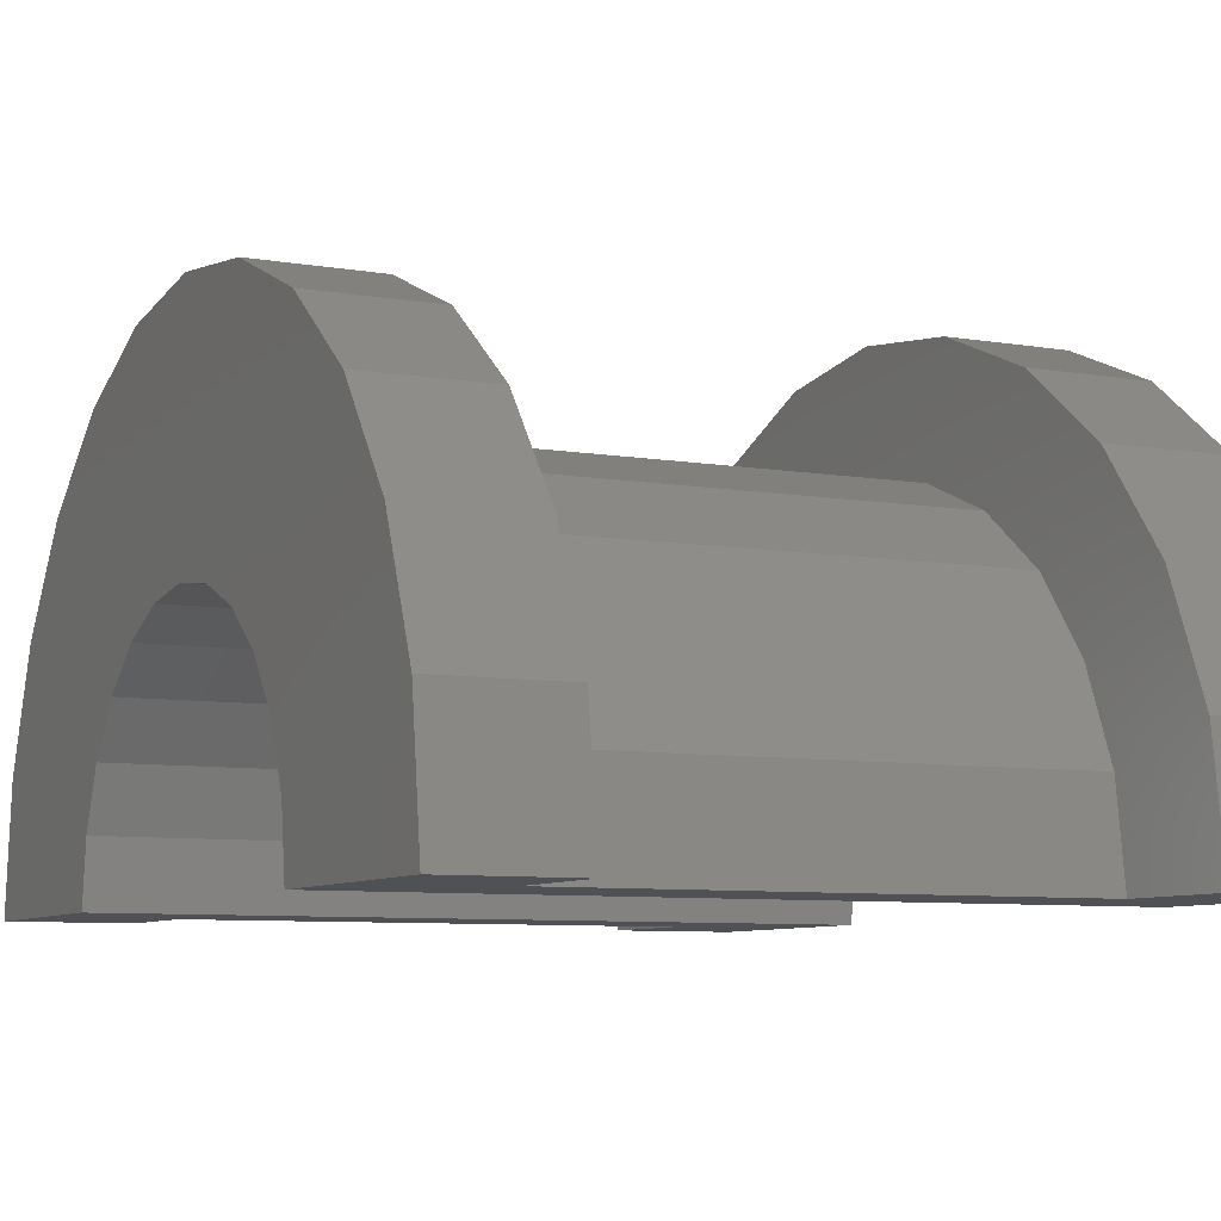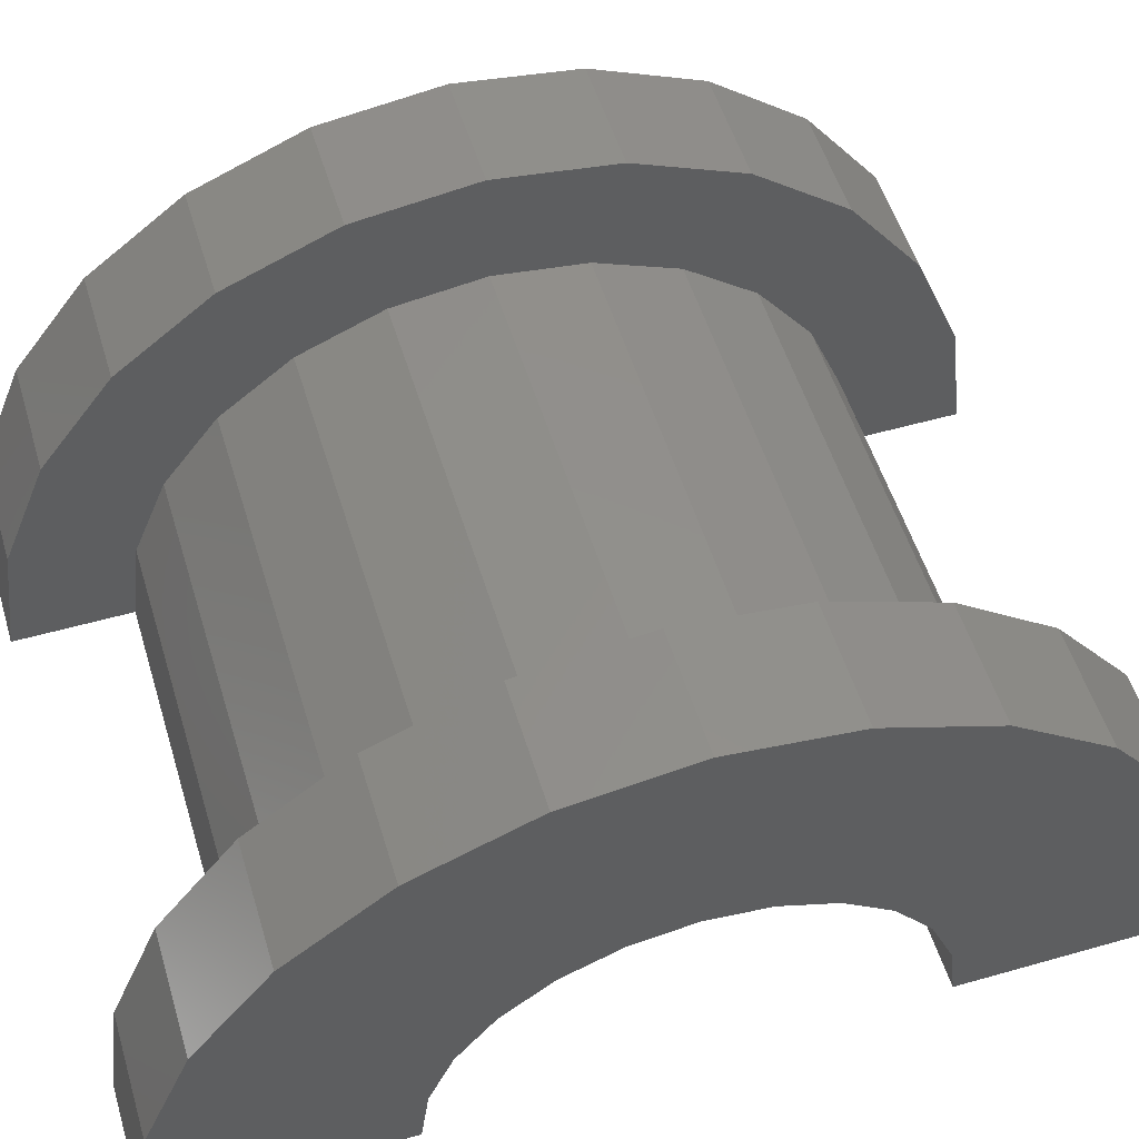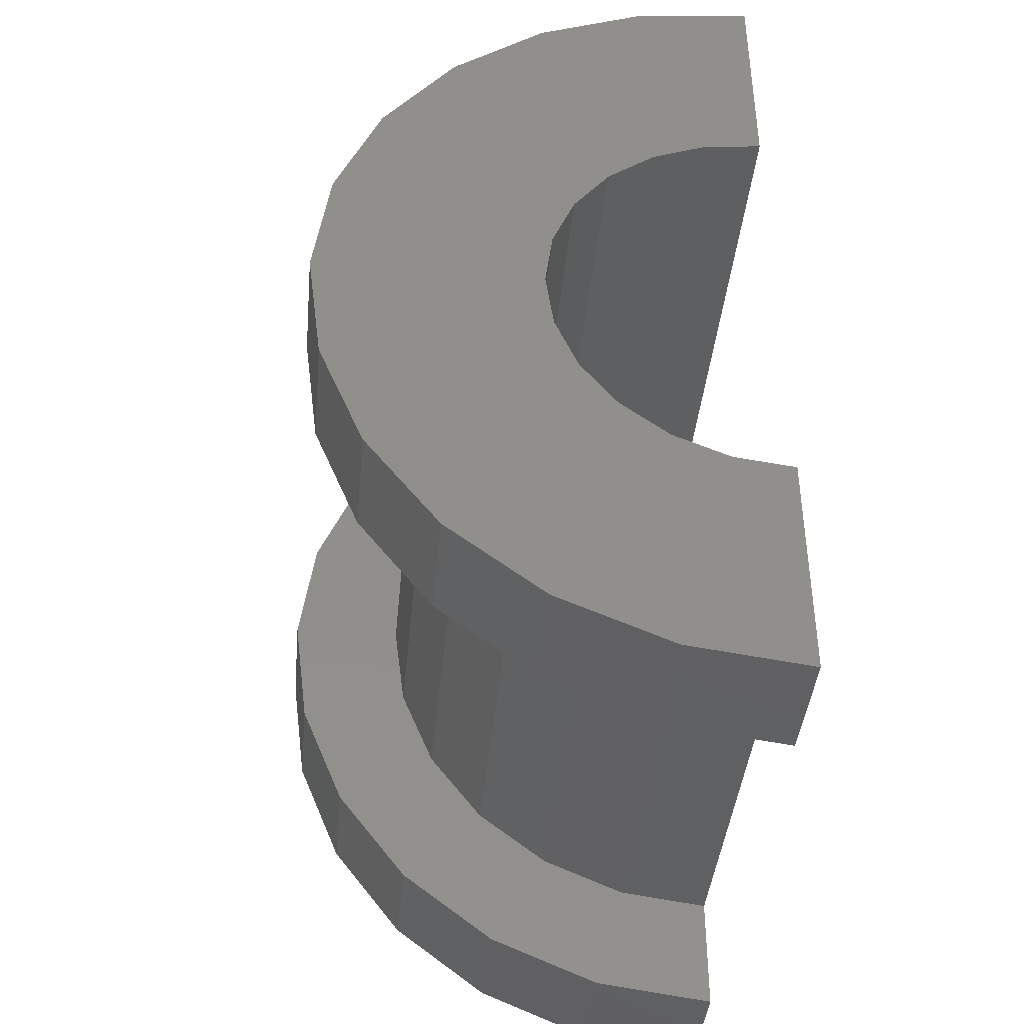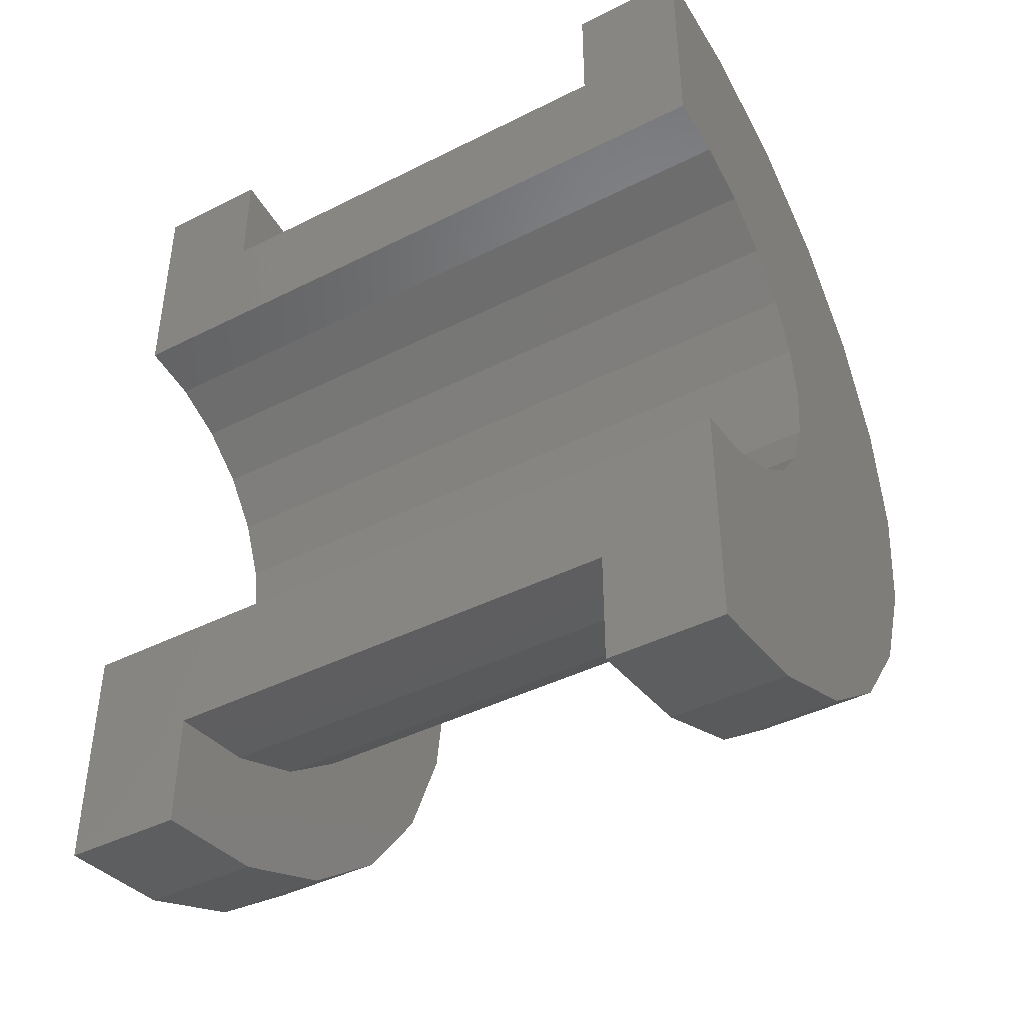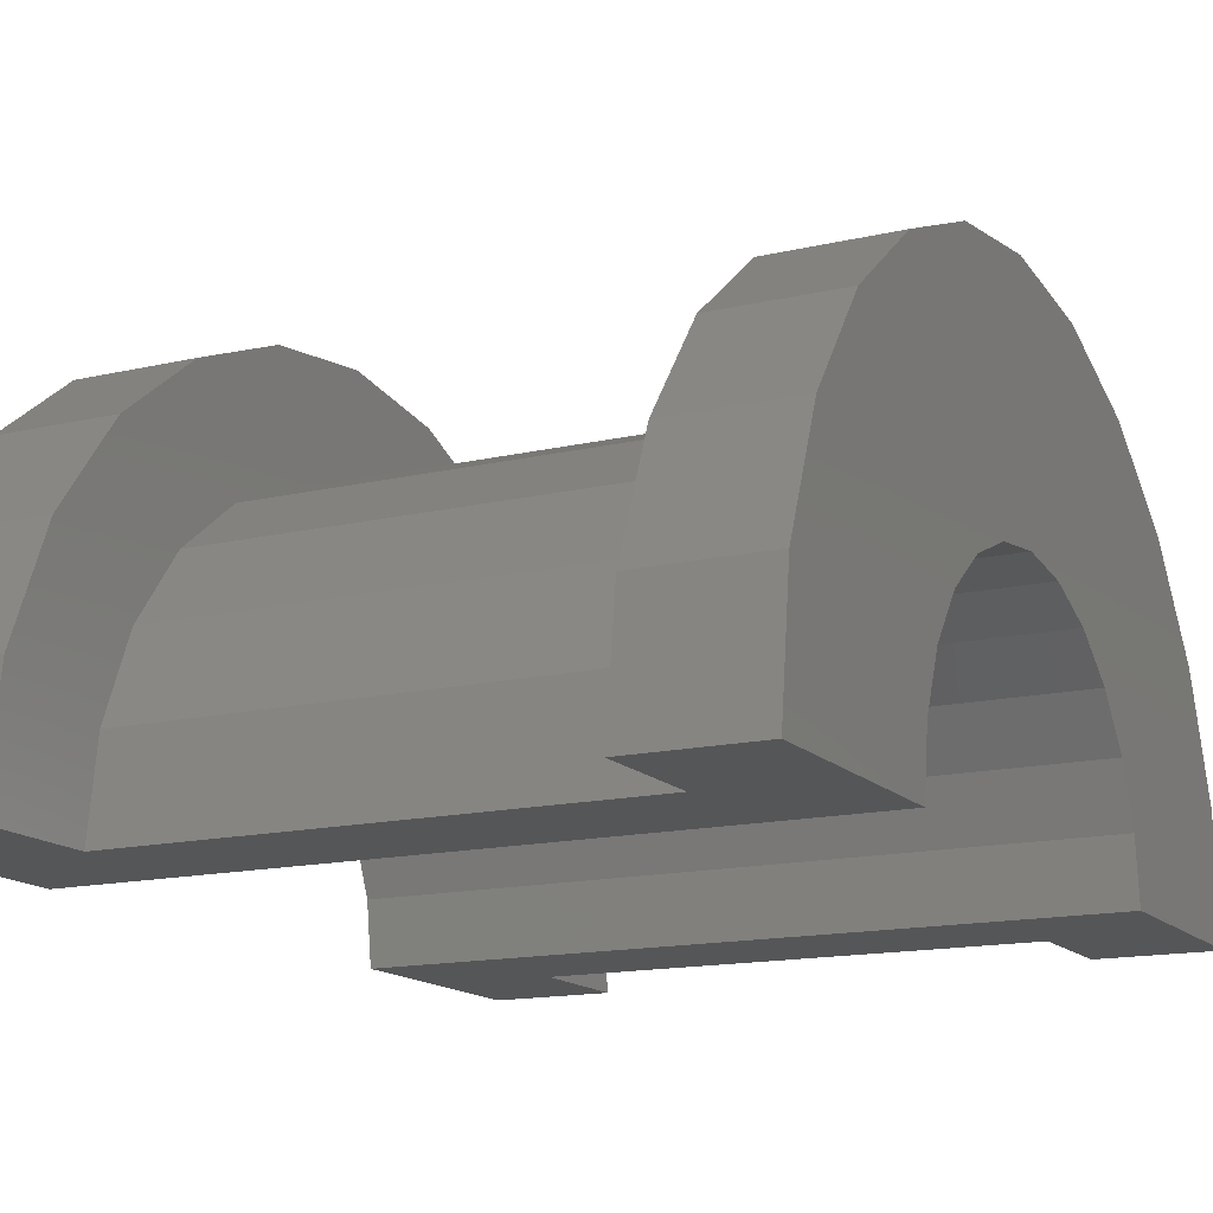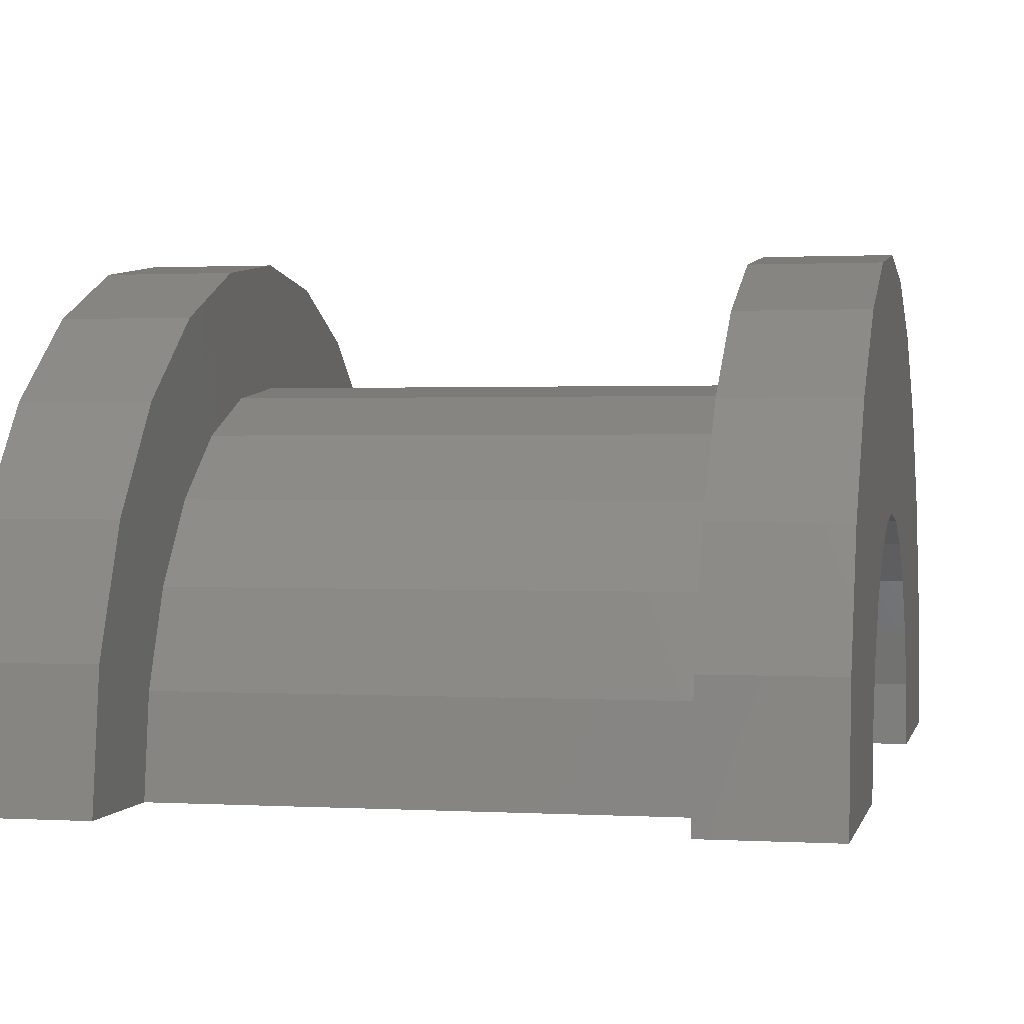
<metadata>
{"format":"stl","ext":"stl","renderer":"f3d","projection":"perspective","resolution":1024,"background":"white","views":[{"elev":-7.6,"azim":-25.9,"up":"+Z"},{"elev":53.7,"azim":-106.9,"up":"+Z"},{"elev":-41.4,"azim":84.6,"up":"+Y"},{"elev":-42.6,"azim":-149.0,"up":"+Y"},{"elev":-14.9,"azim":26.8,"up":"+Z"},{"elev":1.0,"azim":12.0,"up":"+Z"}]}
</metadata>
<code>
# stl→obj: 116 verts, 228 faces
v 1 0.7765 2.898
v 5.019 0 3
v 5.019 0.7765 2.898
v 1 0 3
v 5.019 3 0
v 1 3 2.22e-16
v 5.019 3 1.114e-15
v 1 3 0
v 1 -2.898 0.7765
v 5.019 -3 1.114e-15
v 5.019 -2.898 0.7765
v 1 -3 2.22e-16
v 5.019 2.598 1.5
v 1 2.121 2.121
v 5.019 2.121 2.121
v 1 2.598 1.5
v 5.019 1.5 2.598
v 1 1.5 2.598
v 5.019 2.898 0.7765
v 1 2.898 0.7765
v 1 -2.598 1.5
v 5.019 -2.121 2.121
v 1 -2.121 2.121
v 5.019 -2.598 1.5
v -1.149e-16 1.932 0.5176
v -2.299e-16 3.864 1.035
v 0 4 0
v -4.441e-16 3.464 2
v 0 2 0
v -2.22e-16 1.732 1
v -6.28e-16 2.828 2.828
v -3.14e-16 1.414 1.414
v -7.692e-16 2 3.464
v -3.846e-16 1 1.732
v -8.579e-16 1.035 3.864
v -4.29e-16 0.5176 1.932
v -4.441e-16 0 2
v -8.882e-16 0 4
v -4.29e-16 -0.5176 1.932
v -8.579e-16 -1.035 3.864
v -3.846e-16 -1 1.732
v -7.692e-16 -2 3.464
v -3.14e-16 -1.414 1.414
v -6.28e-16 -2.828 2.828
v -2.22e-16 -1.732 1
v -4.441e-16 -3.464 2
v -1.149e-16 -1.932 0.5176
v -2.299e-16 -3.864 1.035
v 0 -2 0
v 0 -4 0
v 1 -3 0
v 5.019 -3 0
v 1 -1.5 2.598
v 5.019 -1.5 2.598
v 5.019 -0.7765 2.898
v 1 -0.7765 2.898
v 6.019 0 2
v 6.019 0.5176 1.932
v 6.019 -2 1.336e-15
v 6.019 -2 0
v 6.019 -1.932 0.5176
v 6.019 2 0
v 6.019 2 1.336e-15
v 6.019 1.932 0.5176
v 6.019 1 1.732
v 6.019 -0.5176 1.932
v 6.019 1.414 1.414
v 6.019 1.732 1
v 6.019 -1.732 1
v 6.019 -1.414 1.414
v 6.019 -1 1.732
v 1 -3.464 2
v 1 -3.864 1.035
v 1 4 0
v 1 4 2.22e-16
v 1 3.864 1.035
v 1 3.464 2
v 1 2.828 2.828
v 1 -2.828 2.828
v 1 -2 3.464
v 1 0 4
v 1 1.035 3.864
v 1 2 3.464
v 1 -4 2.22e-16
v 1 -4 0
v 1 -1.035 3.864
v 5.019 1.035 3.864
v 6.019 0 4
v 6.019 1.035 3.864
v 5.019 0 4
v 6.019 4 0
v 5.019 4 1.114e-15
v 6.019 4 1.336e-15
v 5.019 4 0
v 6.019 3.464 2
v 5.019 2.828 2.828
v 6.019 2.828 2.828
v 5.019 3.464 2
v 6.019 2 3.464
v 5.019 2 3.464
v 6.019 3.864 1.035
v 5.019 3.864 1.035
v 5.019 -3.464 2
v 6.019 -2.828 2.828
v 5.019 -2.828 2.828
v 6.019 -3.464 2
v 5.019 -4 1.114e-15
v 5.019 -3.864 1.035
v 5.019 -4 0
v 5.019 -1.035 3.864
v 5.019 -2 3.464
v 6.019 -1.035 3.864
v 6.019 -2 3.464
v 6.019 -3.864 1.035
v 6.019 -4 1.336e-15
v 6.019 -4 0
f 1 2 3
f 2 1 4
f 5 6 7
f 6 5 8
f 9 10 11
f 10 9 12
f 13 14 15
f 14 13 16
f 14 17 15
f 17 14 18
f 19 16 13
f 16 19 20
f 21 22 23
f 22 21 24
f 25 26 27
f 26 25 28
f 25 27 29
f 30 28 25
f 28 30 31
f 32 31 30
f 31 32 33
f 34 33 32
f 33 34 35
f 36 35 34
f 37 35 36
f 37 38 35
f 39 38 37
f 40 39 41
f 39 40 38
f 42 41 43
f 44 43 45
f 46 45 47
f 41 42 40
f 48 47 49
f 43 44 42
f 45 46 44
f 47 48 46
f 48 49 50
f 18 3 17
f 3 18 1
f 7 20 19
f 20 7 6
f 51 10 12
f 10 51 52
f 9 24 21
f 24 9 11
f 53 22 54
f 22 53 23
f 4 55 2
f 55 4 56
f 56 54 55
f 54 56 53
f 57 36 58
f 36 57 37
f 59 60 49
f 59 47 61
f 47 59 49
f 62 63 29
f 25 63 64
f 63 25 29
f 58 34 65
f 34 58 36
f 39 57 66
f 57 39 37
f 65 32 67
f 32 65 34
f 25 68 30
f 68 25 64
f 30 67 32
f 67 30 68
f 69 43 70
f 43 69 45
f 41 66 71
f 66 41 39
f 61 45 69
f 45 61 47
f 43 71 70
f 71 43 41
f 48 72 46
f 72 48 73
f 74 27 75
f 76 28 77
f 28 76 26
f 77 31 78
f 31 77 28
f 46 79 44
f 79 46 72
f 80 44 79
f 44 80 42
f 35 81 82
f 81 35 38
f 31 83 78
f 83 31 33
f 75 26 76
f 26 75 27
f 84 50 85
f 48 84 73
f 84 48 50
f 81 40 86
f 40 81 38
f 76 20 6
f 16 77 78
f 77 16 20
f 78 14 16
f 83 14 78
f 83 18 14
f 82 18 83
f 82 1 18
f 81 1 82
f 81 4 1
f 81 56 4
f 86 56 81
f 86 53 56
f 80 53 86
f 80 23 53
f 79 23 80
f 23 79 21
f 72 21 79
f 21 72 9
f 73 9 72
f 9 73 12
f 84 12 73
f 12 84 51
f 51 84 85
f 6 75 76
f 20 76 77
f 75 6 74
f 74 6 8
f 33 82 83
f 82 33 35
f 86 42 80
f 42 86 40
f 87 88 89
f 88 87 90
f 91 92 93
f 92 91 94
f 95 96 97
f 96 95 98
f 96 99 97
f 99 96 100
f 101 98 95
f 98 101 102
f 103 104 105
f 104 103 106
f 107 10 52
f 10 108 103
f 107 52 109
f 10 107 108
f 7 92 94
f 92 19 102
f 7 94 5
f 92 7 19
f 102 19 98
f 13 98 19
f 98 13 96
f 15 96 13
f 15 100 96
f 17 100 15
f 17 87 100
f 3 87 17
f 2 87 3
f 2 90 87
f 55 90 2
f 55 110 90
f 54 110 55
f 54 111 110
f 22 111 54
f 105 22 24
f 22 105 111
f 103 24 11
f 103 11 10
f 24 103 105
f 100 89 99
f 89 100 87
f 67 97 99
f 97 64 63
f 97 68 64
f 97 67 68
f 65 99 89
f 99 65 67
f 89 58 65
f 88 58 89
f 88 57 58
f 88 66 57
f 112 66 88
f 66 112 71
f 113 71 112
f 71 113 70
f 104 70 113
f 70 104 69
f 106 69 104
f 69 106 61
f 114 61 106
f 61 114 59
f 115 59 114
f 59 115 60
f 60 115 116
f 63 93 101
f 63 101 95
f 63 95 97
f 93 63 91
f 91 63 62
f 93 102 101
f 102 93 92
f 109 115 107
f 115 109 116
f 108 106 103
f 106 108 114
f 111 104 113
f 104 111 105
f 90 112 88
f 112 90 110
f 108 115 114
f 115 108 107
f 110 113 112
f 113 110 111
f 62 5 91
f 62 8 5
f 29 8 62
f 27 8 29
f 8 27 74
f 91 5 94
f 85 50 51
f 52 116 109
f 116 52 60
f 51 60 52
f 51 49 60
f 49 51 50

</code>
